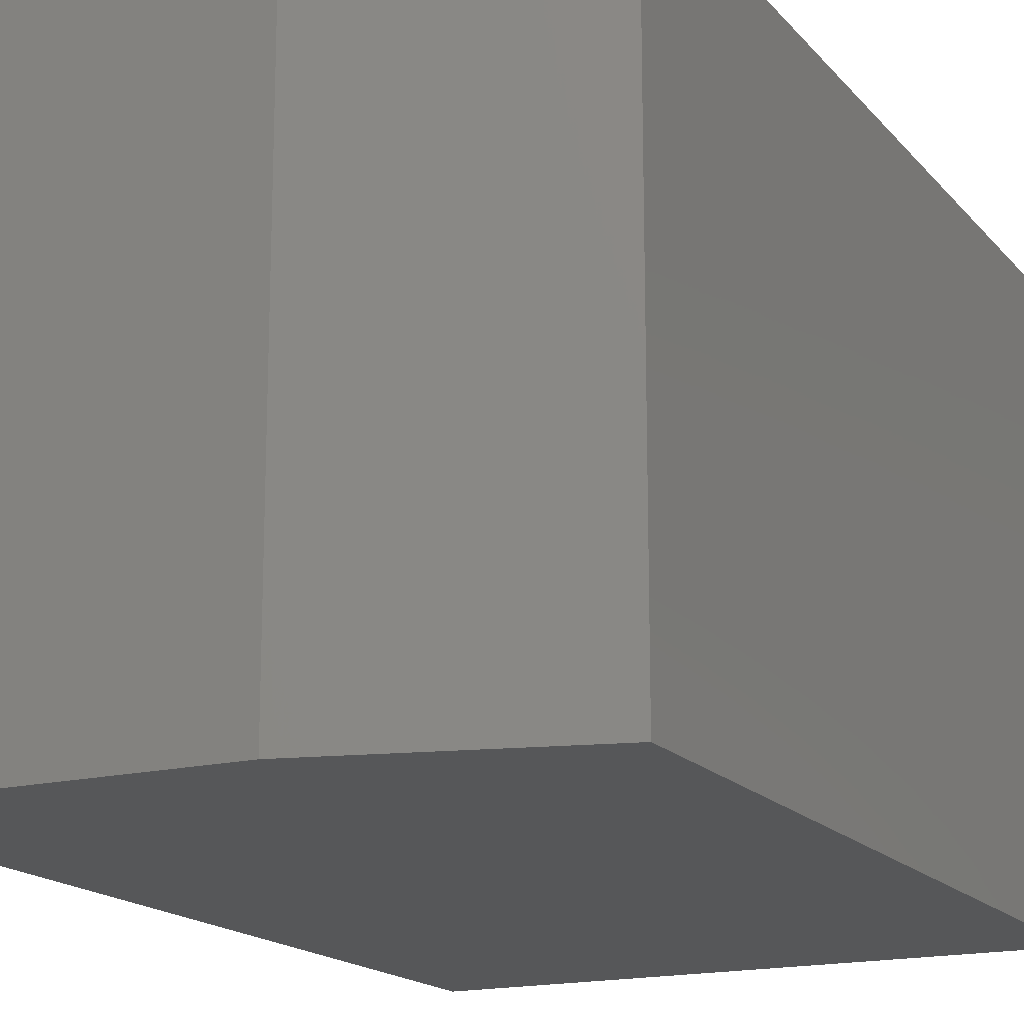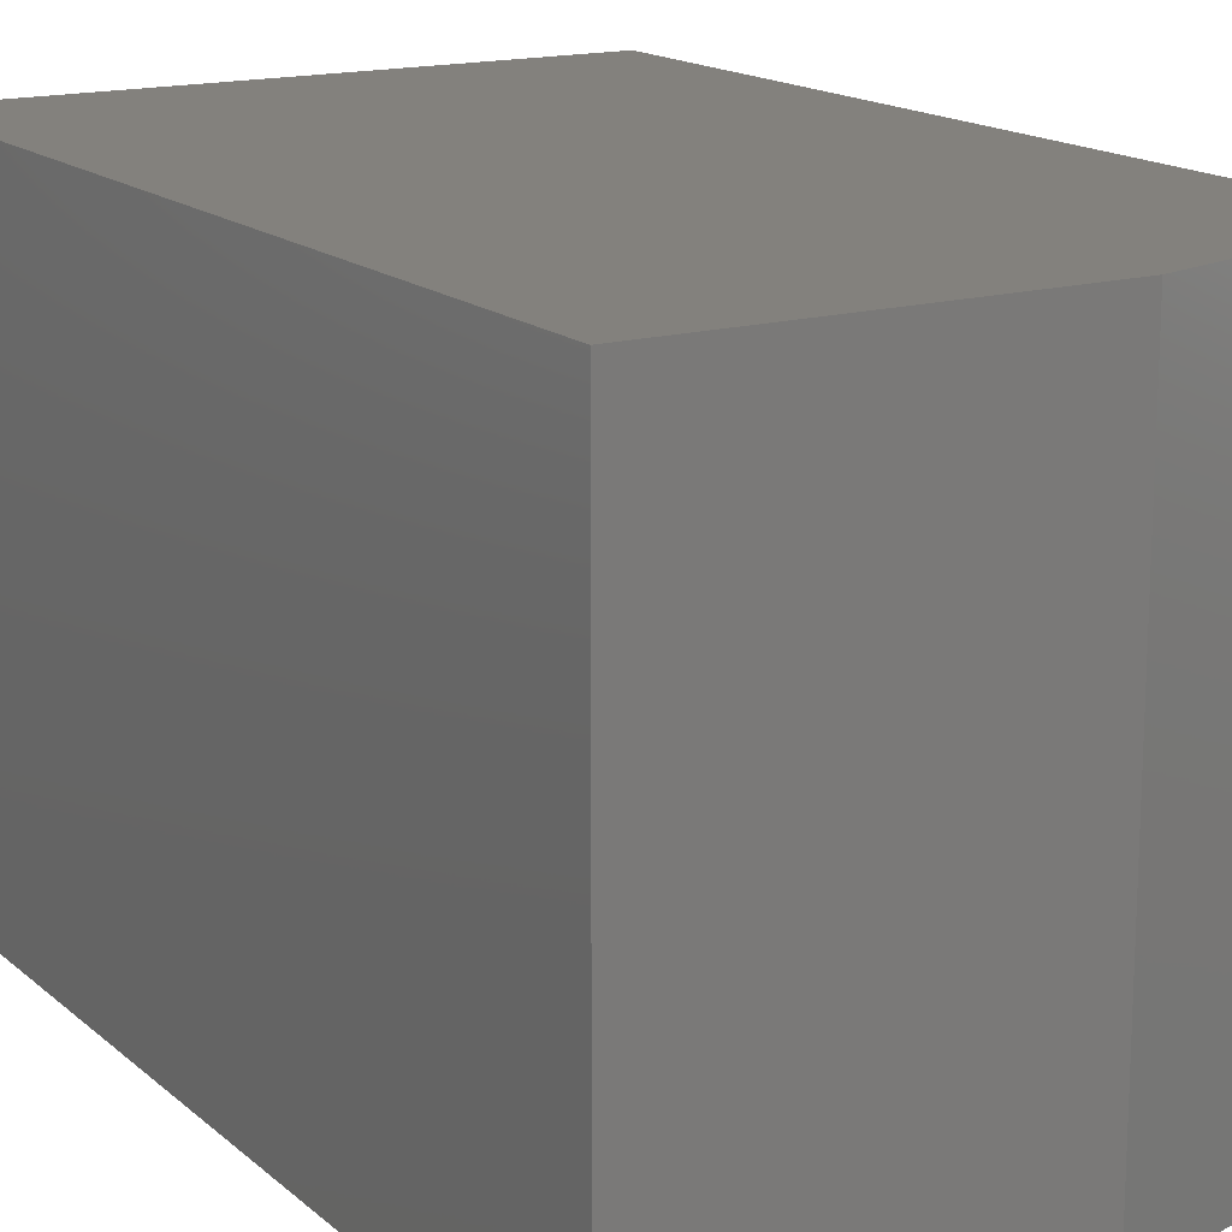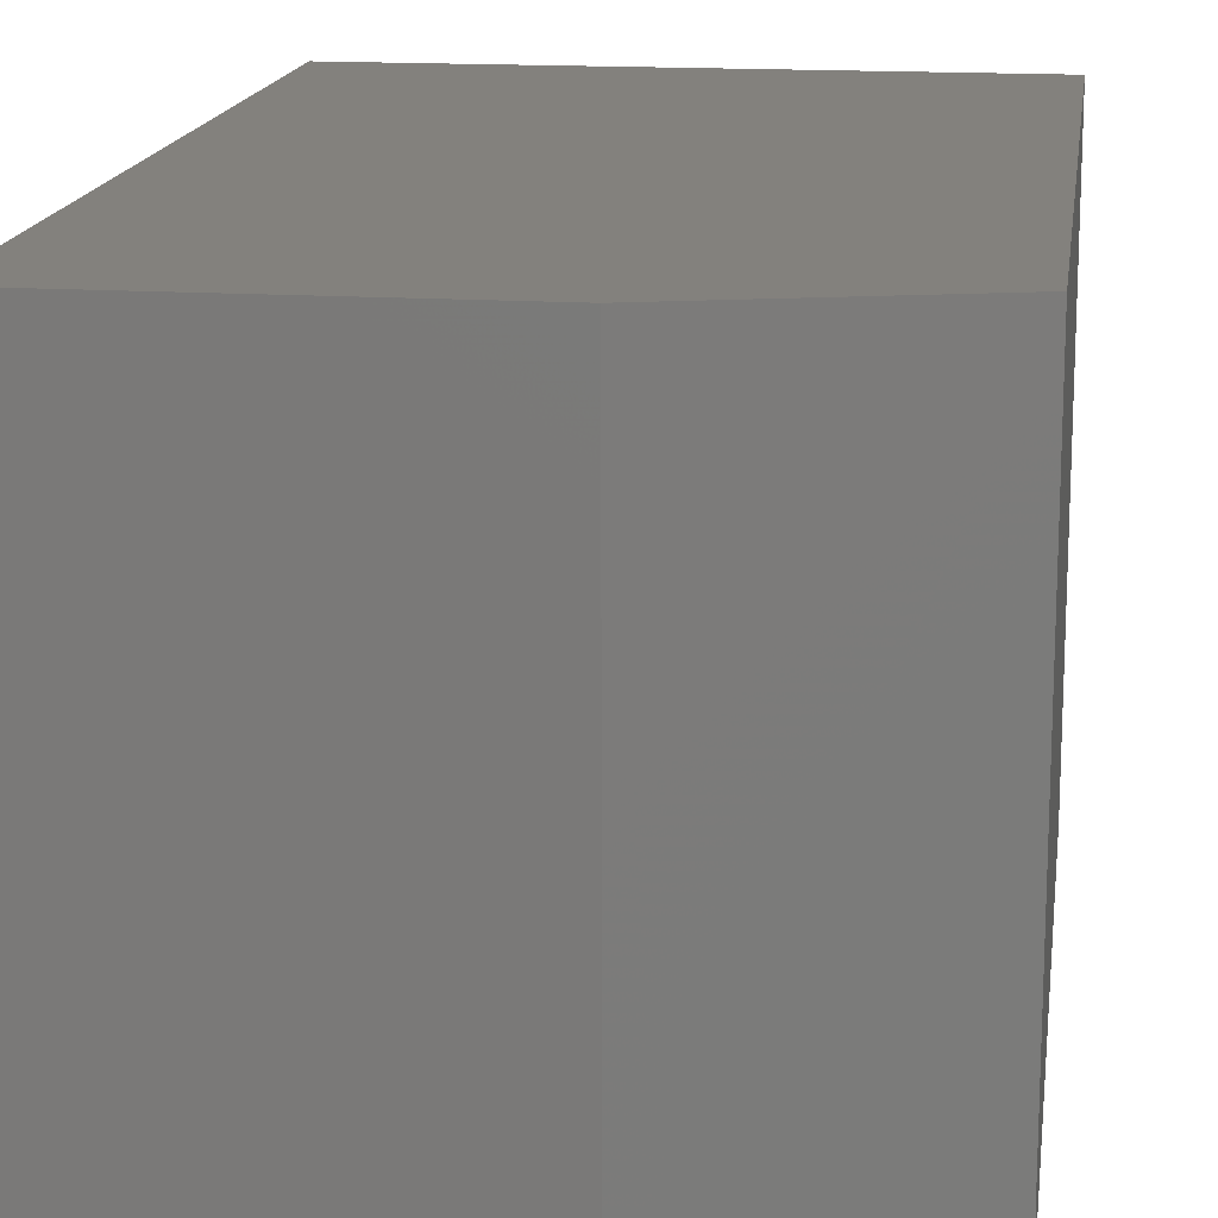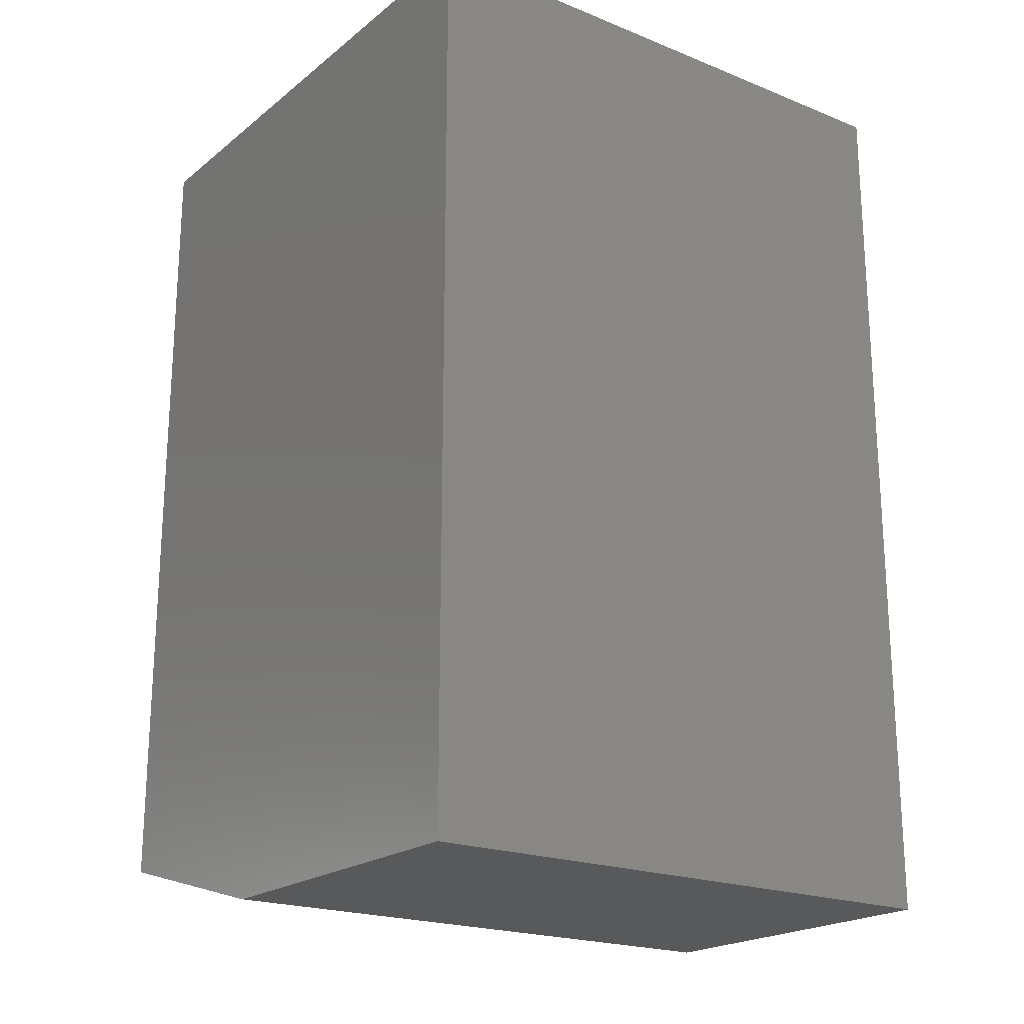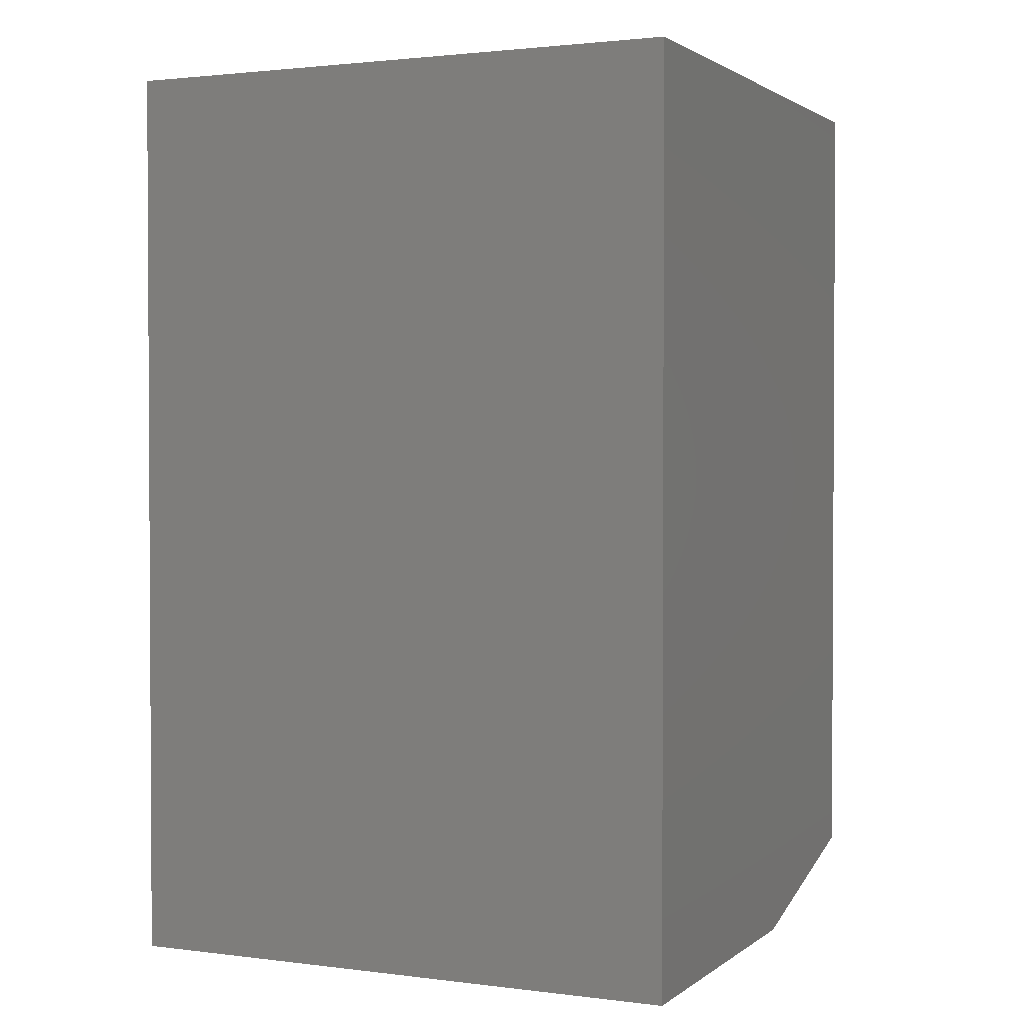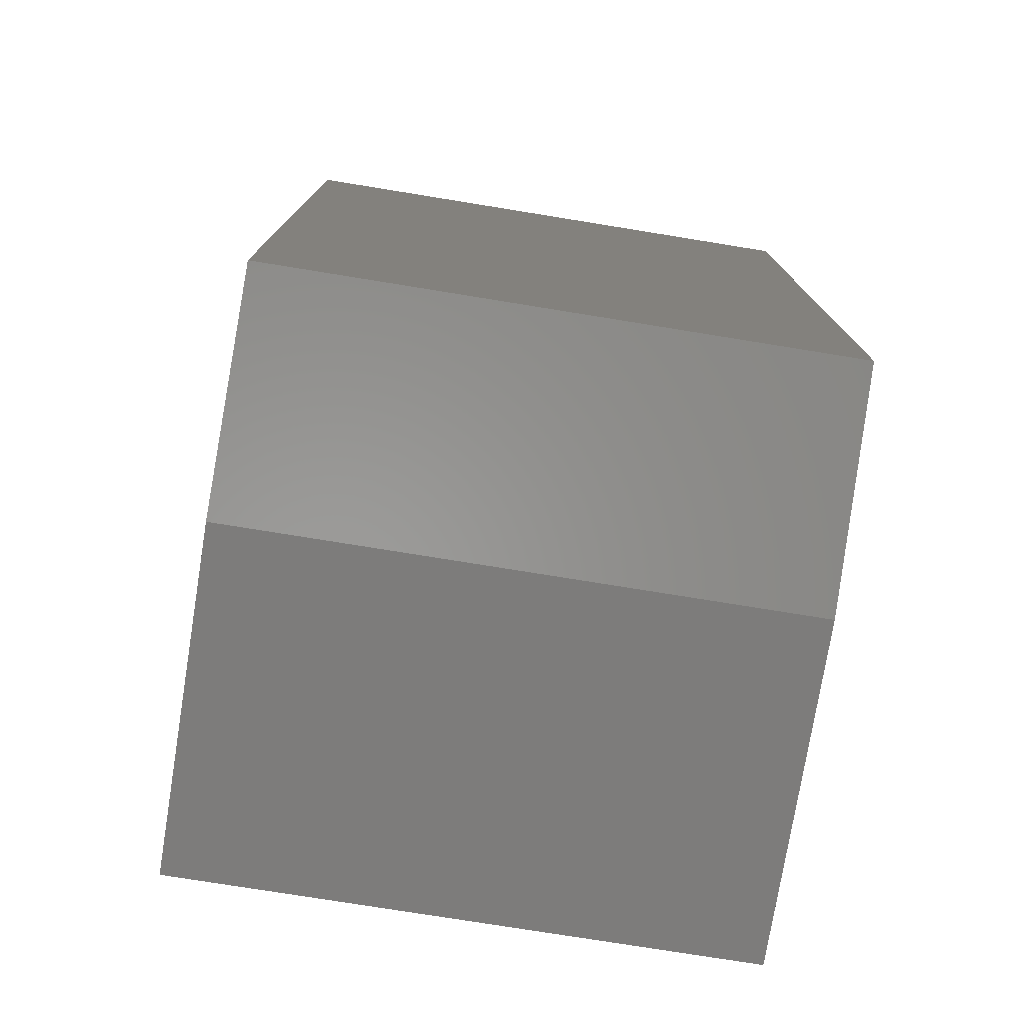
<metadata>
{"format":"stl","ext":"stl","renderer":"f3d","projection":"perspective","resolution":1024,"background":"white","views":[{"elev":-17.0,"azim":26.6,"up":"+Z"},{"elev":16.0,"azim":-31.0,"up":"+Z"},{"elev":15.7,"azim":7.7,"up":"+Z"},{"elev":-20.6,"azim":-125.9,"up":"+Y"},{"elev":1.8,"azim":-65.4,"up":"+Y"},{"elev":-76.2,"azim":80.8,"up":"+Y"}]}
</metadata>
<code>
# stl→obj: 10 verts, 16 faces
v -0.75 -0.6797 0.2734
v -0.4922 -0.6797 0.2734
v -0.75 -0.6797 0.7031
v -0.4922 -0.6797 0.7031
v -0.3203 7.156e-17 0.7031
v -0.75 2.385e-17 0.7031
v -0.3203 -0.6328 0.7031
v -0.3203 4.77e-17 0.2734
v -0.3203 -0.6328 0.2734
v -0.75 0 0.2734
f 1 2 3
f 3 2 4
f 5 6 7
f 7 6 3
f 7 3 4
f 8 5 9
f 9 5 7
f 10 8 1
f 1 8 9
f 1 9 2
f 4 2 7
f 7 2 9
f 10 6 8
f 8 6 5
f 6 10 3
f 3 10 1

</code>
